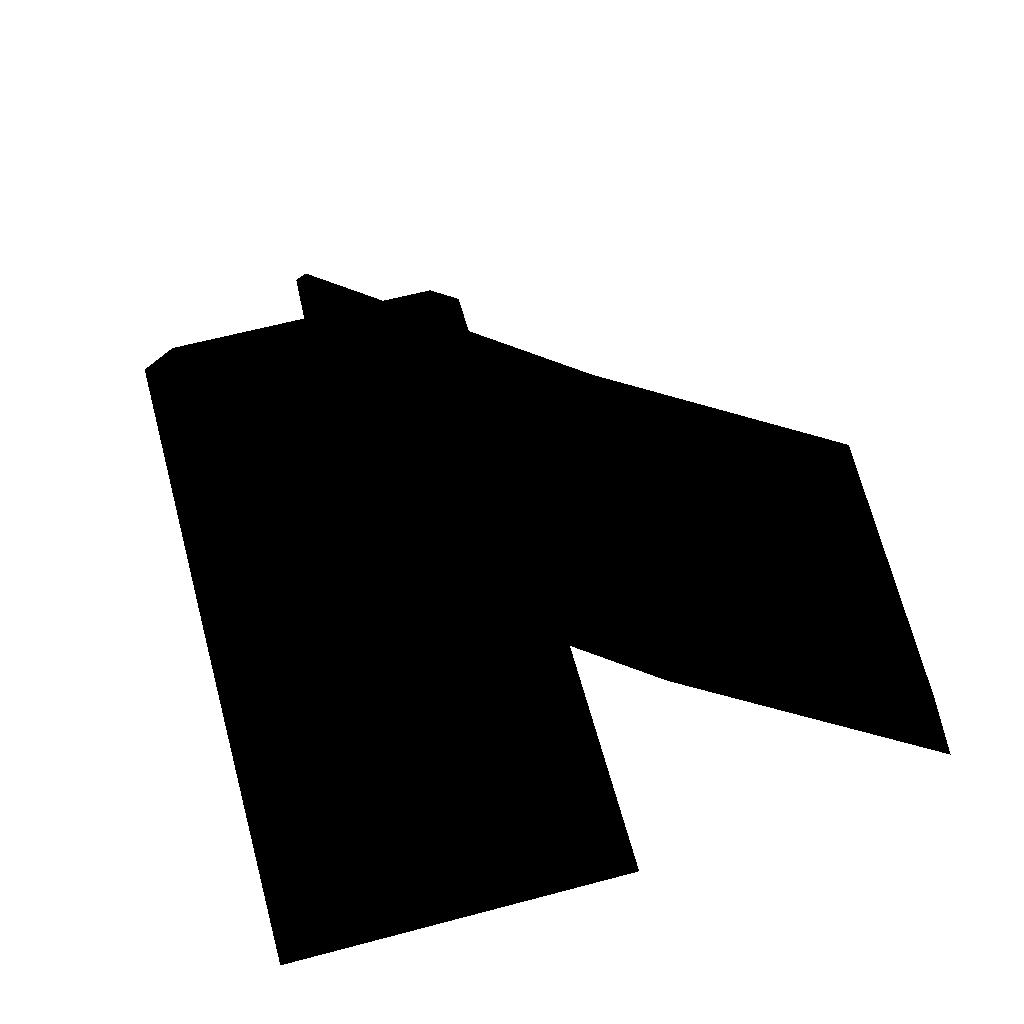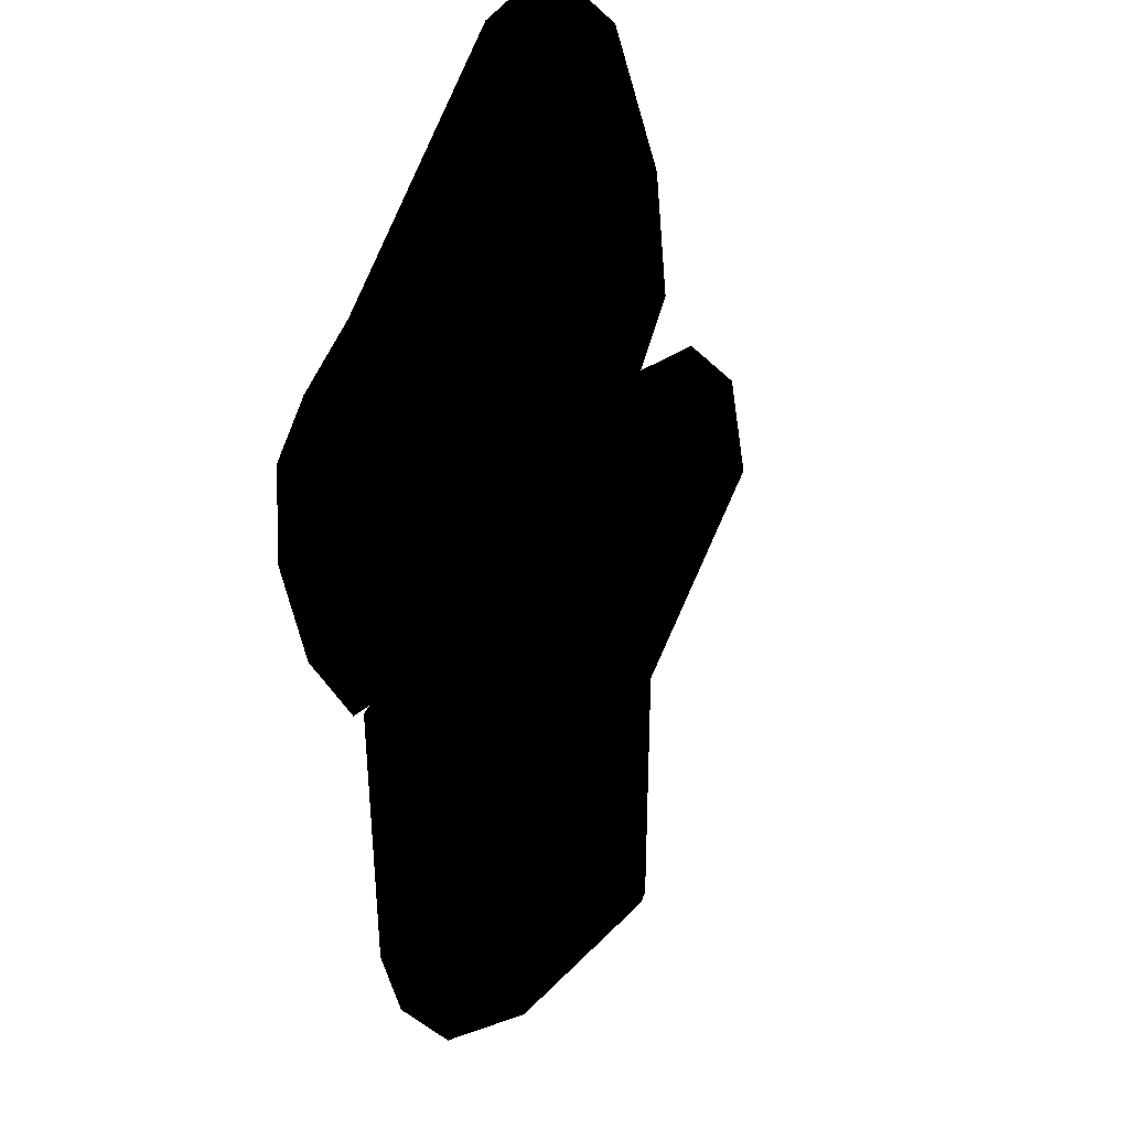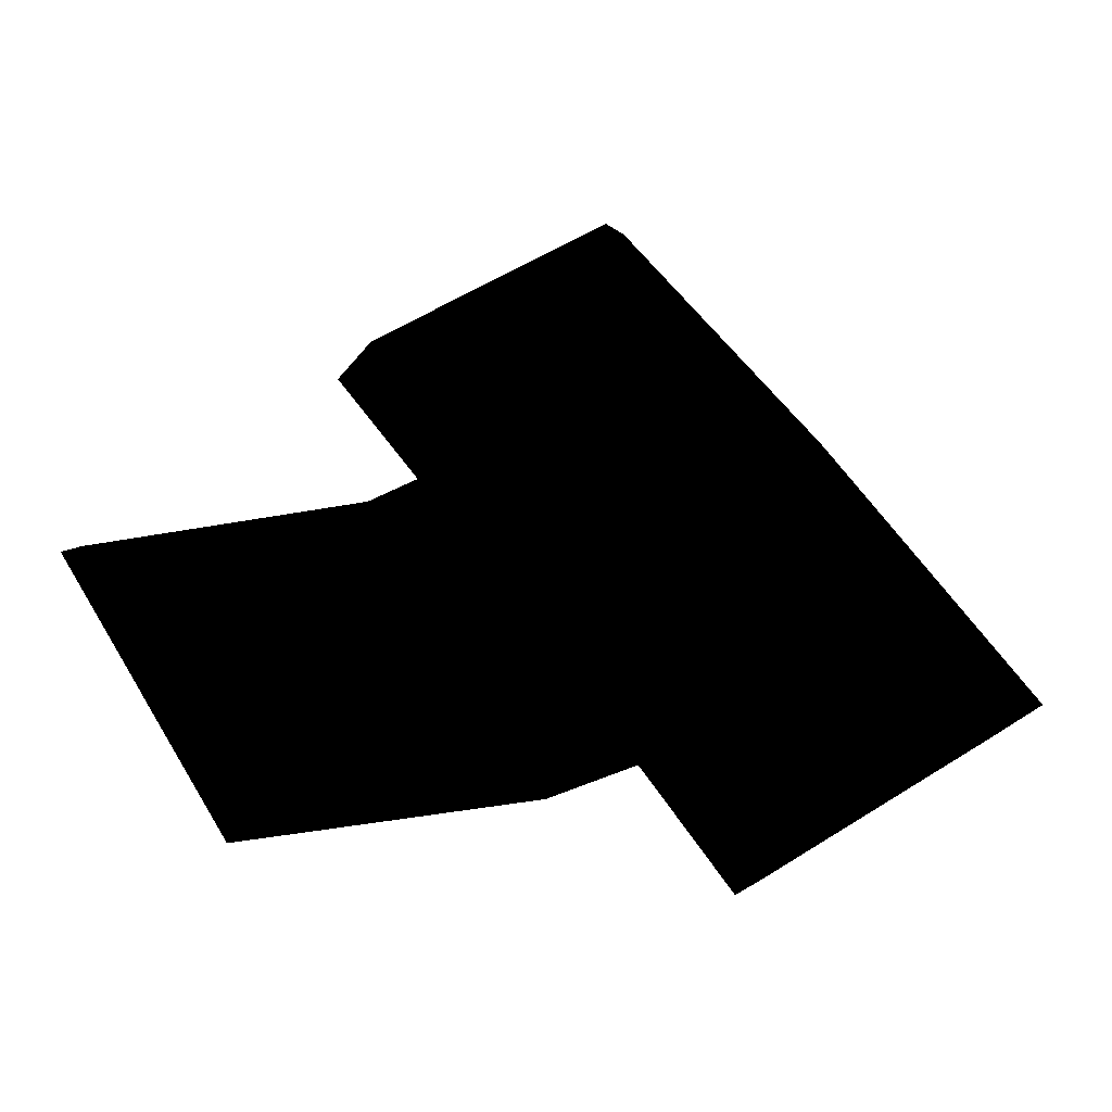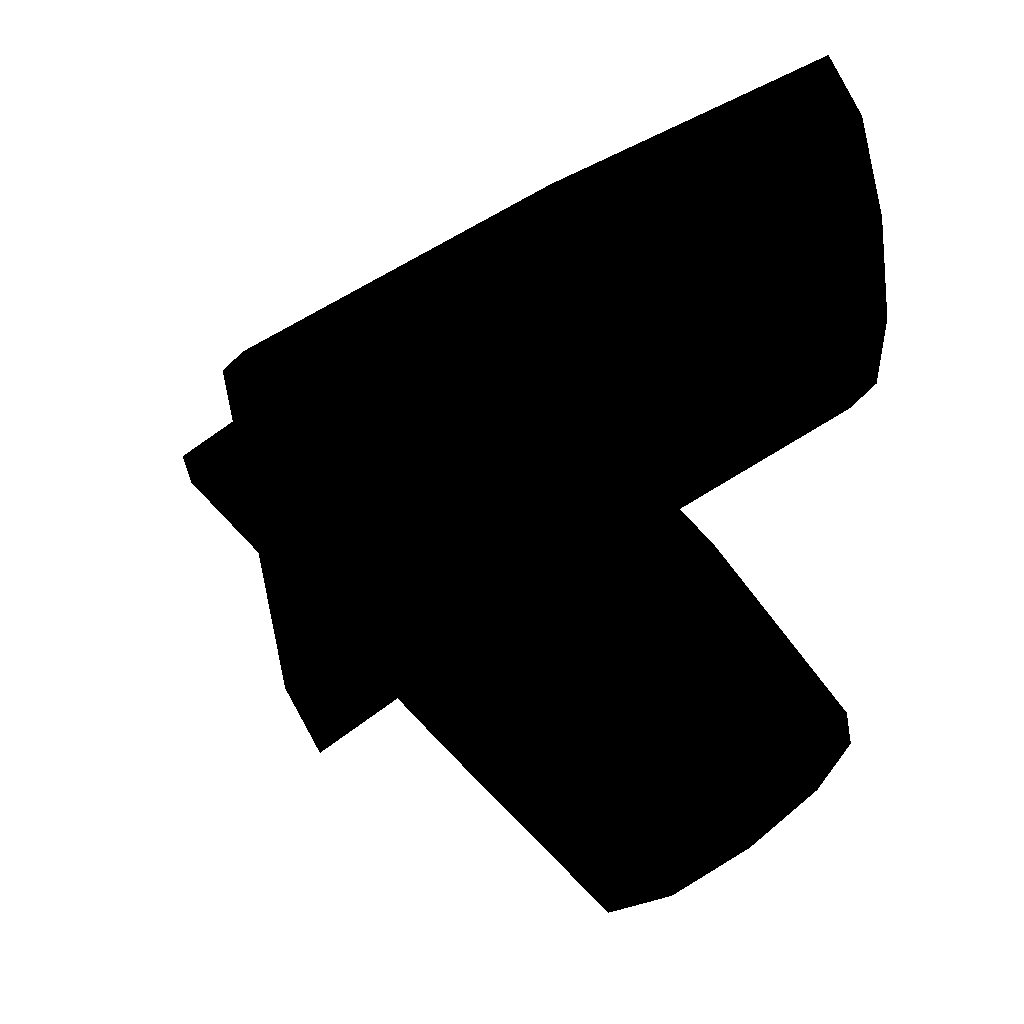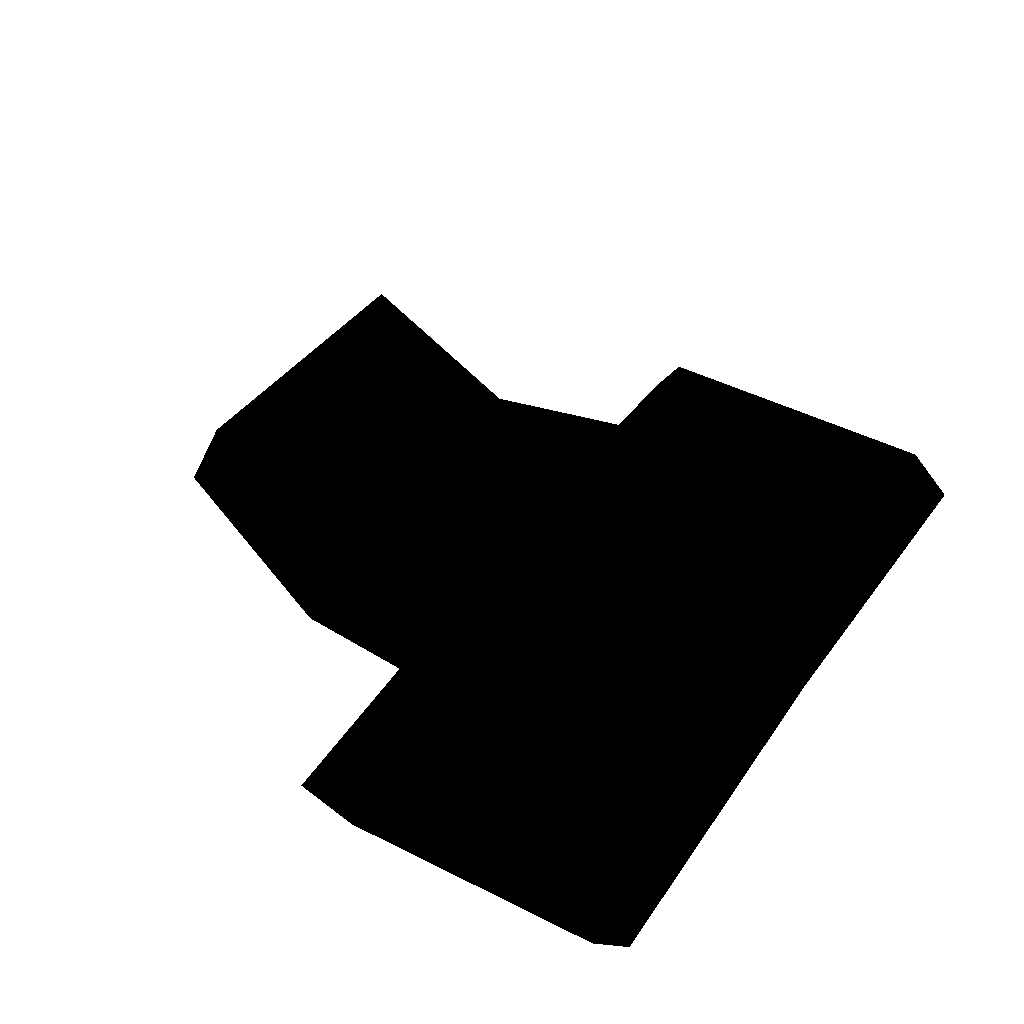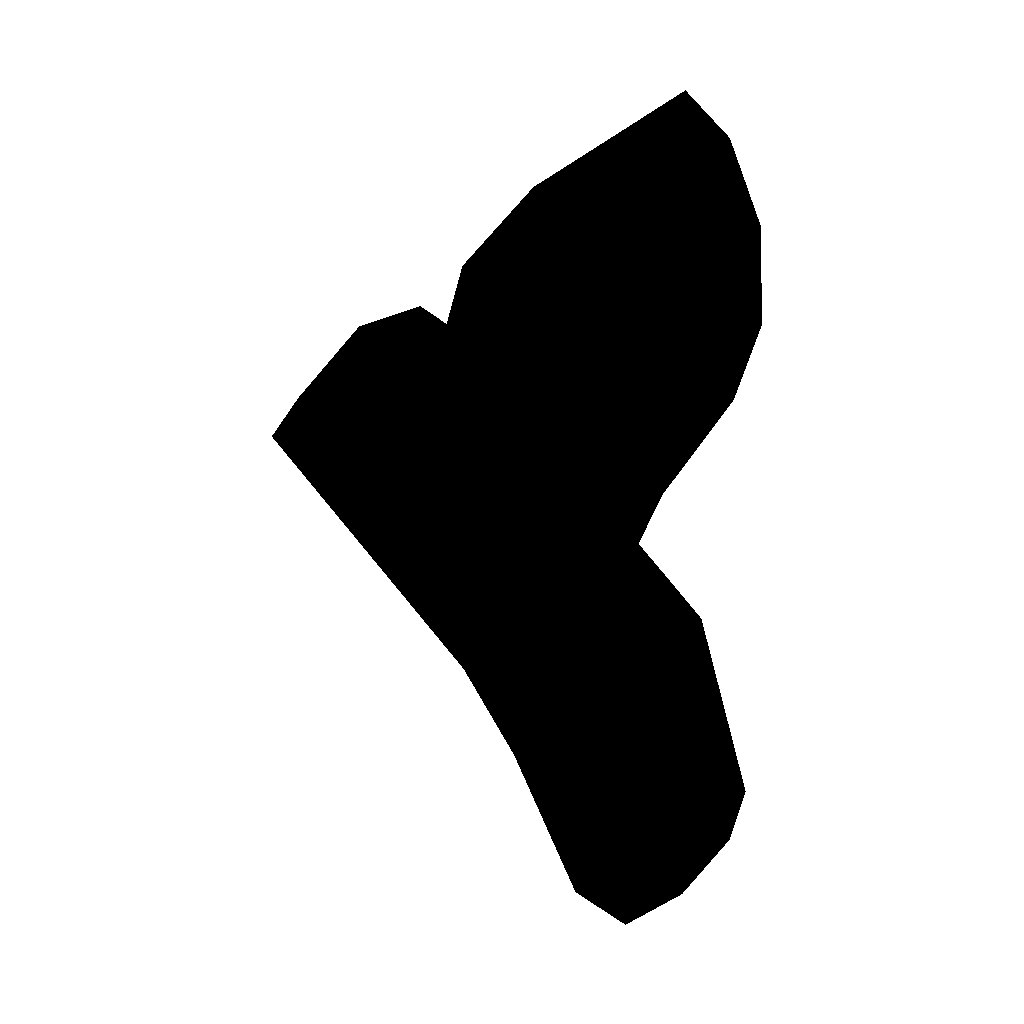
<metadata>
{"format":"obj","ext":"obj","renderer":"f3d","projection":"perspective","resolution":1024,"background":"white","views":[{"elev":61.1,"azim":-115.1,"up":"+Z"},{"elev":-11.2,"azim":-106.6,"up":"+Y"},{"elev":56.2,"azim":46.7,"up":"+Z"},{"elev":21.8,"azim":134.6,"up":"+Y"},{"elev":42.5,"azim":111.7,"up":"+Z"},{"elev":7.7,"azim":104.0,"up":"+Y"}]}
</metadata>
<code>
v -0.01209 -0.1626 0.05705
v -0.1367 -0.1343 0.05705
v -0.0005233 -0.171 0.03407
v -0.1555 -0.1358 0.03407
v -0.01651 -0.1616 0.01424
v -0.1323 -0.1353 0.01424
v -0.1367 0.02299 0.05704
v -0.1156 0.1448 0.05704
v -0.1457 0.009276 0.03406
v -0.1194 0.1607 0.03406
v -0.1359 0.02731 0.01423
v -0.1163 0.1405 0.01423
v 0.1314 0.03722 0.1269
v 0.1465 0.03779 0.1028
v 0.007808 0.06582 0.1405
v -0.00718 0.07335 0.1196
v 0.1205 0.03659 0.08653
v 0.005657 0.06317 0.09914
v 0.1468 -0.02616 0.05497
v 0.168 0.09563 0.05497
v 0.1507 -0.04211 0.03284
v 0.177 0.1094 0.03284
v 0.1476 -0.02185 0.01373
v 0.1672 0.09132 0.01373
v 0.1205 0.03659 0.08653
v 0.05688 -0.06812 0.02758
v 0.1465 0.03779 0.1028
v 0.07649 -0.07259 0.04901
v 0.1314 0.03722 0.1269
v 0.0613 -0.06914 0.07383
v -0.01209 -0.1626 0.05705
v -0.0005233 -0.171 0.03407
v -0.01651 -0.1616 0.01424
v 0.007808 0.06582 0.1405
v -0.06334 -0.0408 0.07383
v 0.03764 0.04 0.1556
v -0.02339 -0.04988 0.09828
v 0.08199 0.02974 0.1508
v 0.02134 -0.06005 0.09828
v 0.0613 -0.06914 0.07383
v 0.1314 0.03722 0.1269
v 0.03764 0.04 0.1556
v 0.007808 0.06582 0.1405
v 0.005657 0.06317 0.09914
v -0.05892 -0.0418 0.02758
v -0.00718 0.07335 0.1196
v -0.07853 -0.03735 0.04901
v 0.007808 0.06582 0.1405
v -0.06334 -0.0408 0.07383
v -0.1367 -0.1343 0.05705
v -0.1555 -0.1358 0.03407
v -0.1323 -0.1353 0.01424
v 0.1476 -0.02185 0.01373
v 0.005839 0.002735 0.01947
v 0.1507 -0.04211 0.03284
v 0.002511 -0.01642 0.04089
v 0.1468 -0.02616 0.05497
v 0.005088 -0.001588 0.06571
v -0.1367 0.02299 0.05704
v -0.1457 0.009276 0.03406
v -0.1359 0.02731 0.01423
v 0.1672 0.09132 0.01373
v 0.02545 0.1159 0.01947
v 0.177 0.1094 0.03284
v 0.02877 0.135 0.04089
v 0.168 0.09563 0.05497
v 0.02621 0.1202 0.06571
v -0.1156 0.1448 0.05704
v -0.1194 0.1607 0.03406
v -0.1163 0.1405 0.01423
v 0.05688 -0.06812 0.02758
v -0.04779 -0.1465 9.895e-05
v -0.01651 -0.1616 0.01424
v -0.091 -0.1367 9.895e-05
v -0.1323 -0.1353 0.01424
v -0.02262 -0.05005 0.008548
v -0.05892 -0.0418 0.02758
v 0.005657 0.06317 0.09914
v 0.03354 0.04609 0.08263
v 0.1205 0.03659 0.08653
v 0.07637 0.03618 0.07793
v 0.02058 -0.05988 0.008548
v 0.005839 0.002735 0.01947
v 0.143 0.01548 9.895e-05
v 0.1476 -0.02185 0.01373
v 0.1503 0.05771 9.895e-05
v 0.1672 0.09132 0.01373
v 0.0193 0.08043 0.0004359
v 0.02545 0.1159 0.01947
v -0.1163 0.1405 0.01423
v -0.1135 0.1035 9.42e-05
v -0.1359 0.02731 0.01423
v -0.1208 0.06123 9.42e-05
v 0.01199 0.0382 0.0004359
v -0.04029 -0.1375 0.07543
v -0.08502 -0.1273 0.07543
v -0.1367 -0.1343 0.05705
v -0.01209 -0.1626 0.05705
v 0.168 0.09563 0.05497
v 0.1385 0.06052 0.07268
v 0.02621 0.1202 0.06571
v 0.01944 0.08117 0.09017
v -0.1014 0.1021 0.07542
v -0.1156 0.1448 0.05704
v -0.1367 0.02299 0.05704
v -0.109 0.05841 0.07542
v 0.005088 -0.001588 0.06571
v 0.01186 0.03746 0.09017
v 0.1309 0.01681 0.07268
v 0.1468 -0.02616 0.05497
f 1 2 3
f 3 2 4
f 3 4 5
f 5 4 6
f 7 8 9
f 9 8 10
f 9 10 11
f 11 10 12
f 13 14 15
f 15 14 16
f 16 14 17
f 16 17 18
f 20 19 21
f 20 21 22
f 22 21 23
f 22 23 24
f 26 25 27
f 26 27 28
f 28 27 29
f 28 29 30
f 28 30 31
f 28 31 32
f 28 32 26
f 26 32 33
f 34 35 36
f 36 35 37
f 36 37 38
f 38 37 39
f 38 39 40
f 38 40 41
f 38 41 42
f 42 41 43
f 44 45 46
f 46 45 47
f 46 47 48
f 48 47 49
f 49 47 50
f 50 47 51
f 51 47 45
f 51 45 52
f 54 53 55
f 54 55 56
f 56 55 57
f 56 57 58
f 56 58 59
f 56 59 60
f 56 60 54
f 54 60 61
f 62 63 64
f 64 63 65
f 64 65 66
f 66 65 67
f 67 65 68
f 68 65 69
f 69 65 63
f 69 63 70
f 72 71 73
f 72 73 74
f 74 73 75
f 74 75 76
f 76 75 77
f 76 77 78
f 76 78 79
f 79 78 80
f 79 80 81
f 81 80 71
f 81 71 82
f 82 71 72
f 82 72 76
f 76 72 74
f 82 76 81
f 81 76 79
f 83 84 85
f 85 84 86
f 85 86 87
f 87 86 88
f 87 88 89
f 89 88 90
f 90 88 91
f 90 91 92
f 92 91 93
f 92 93 83
f 83 93 94
f 83 94 84
f 84 94 88
f 84 88 86
f 93 91 88
f 93 88 94
f 95 39 37
f 95 37 96
f 96 37 35
f 96 35 97
f 96 97 98
f 96 98 95
f 95 98 40
f 95 40 39
f 100 99 101
f 100 101 102
f 102 101 103
f 103 101 104
f 103 104 105
f 103 105 106
f 106 105 107
f 106 107 108
f 108 107 109
f 109 107 110
f 109 110 100
f 100 110 99
f 103 106 102
f 102 106 108
f 102 108 109
f 102 109 100

</code>
